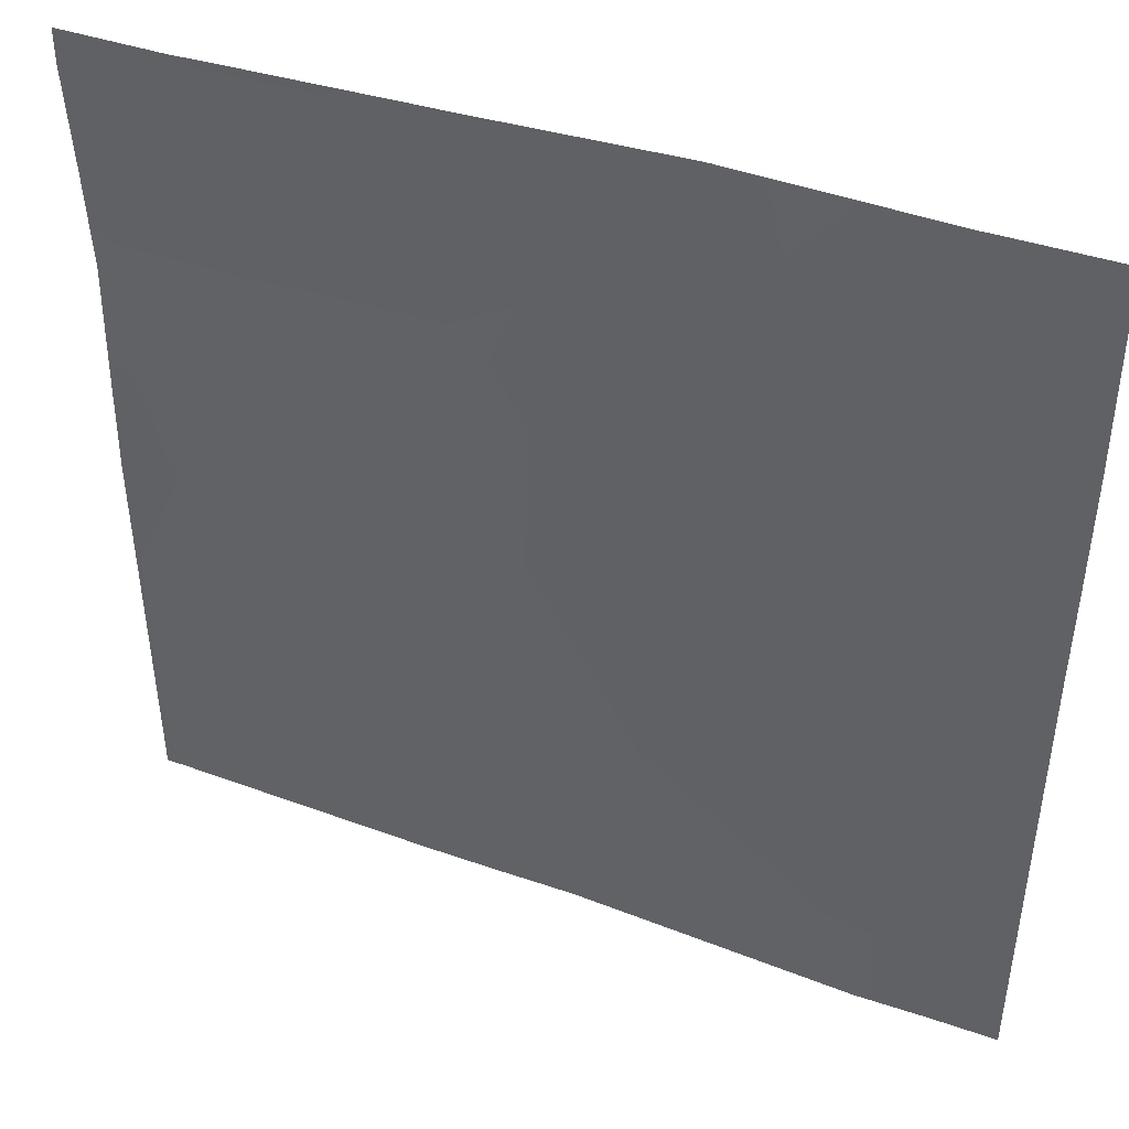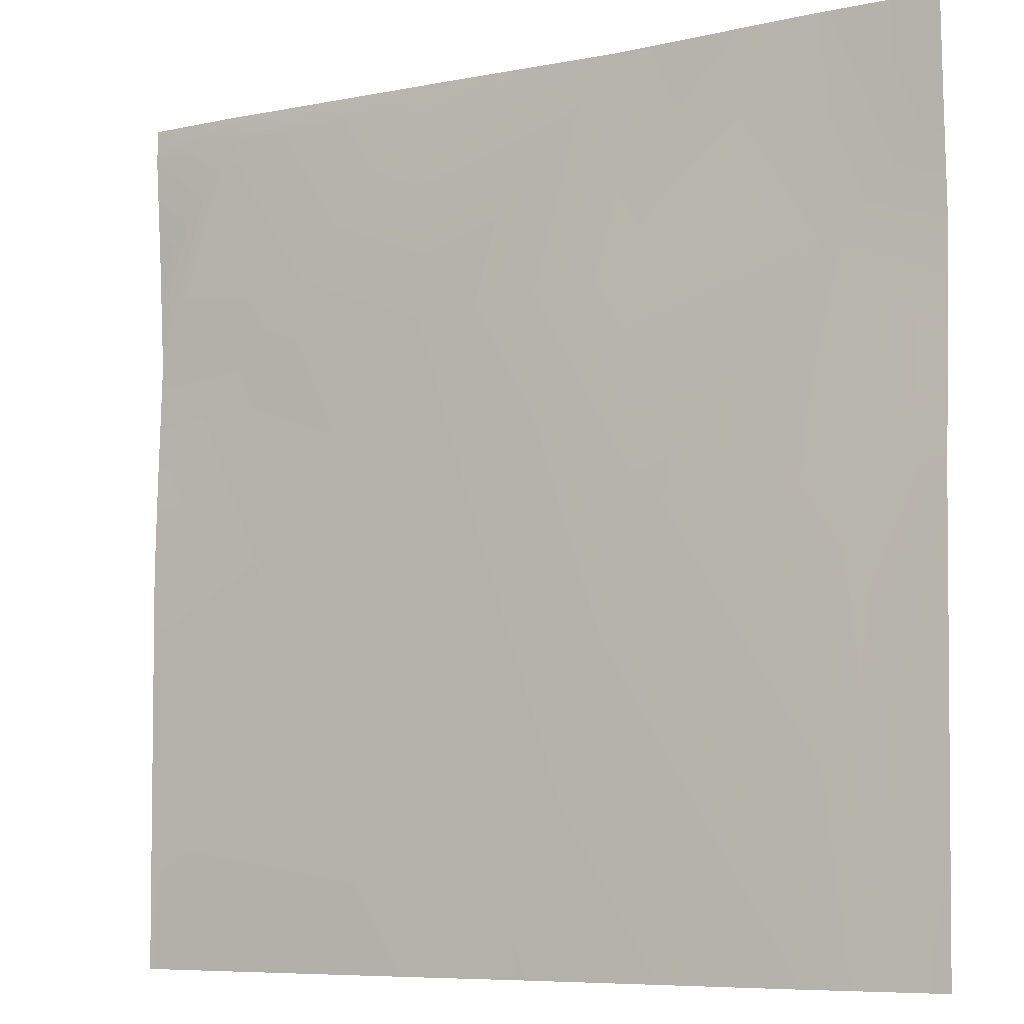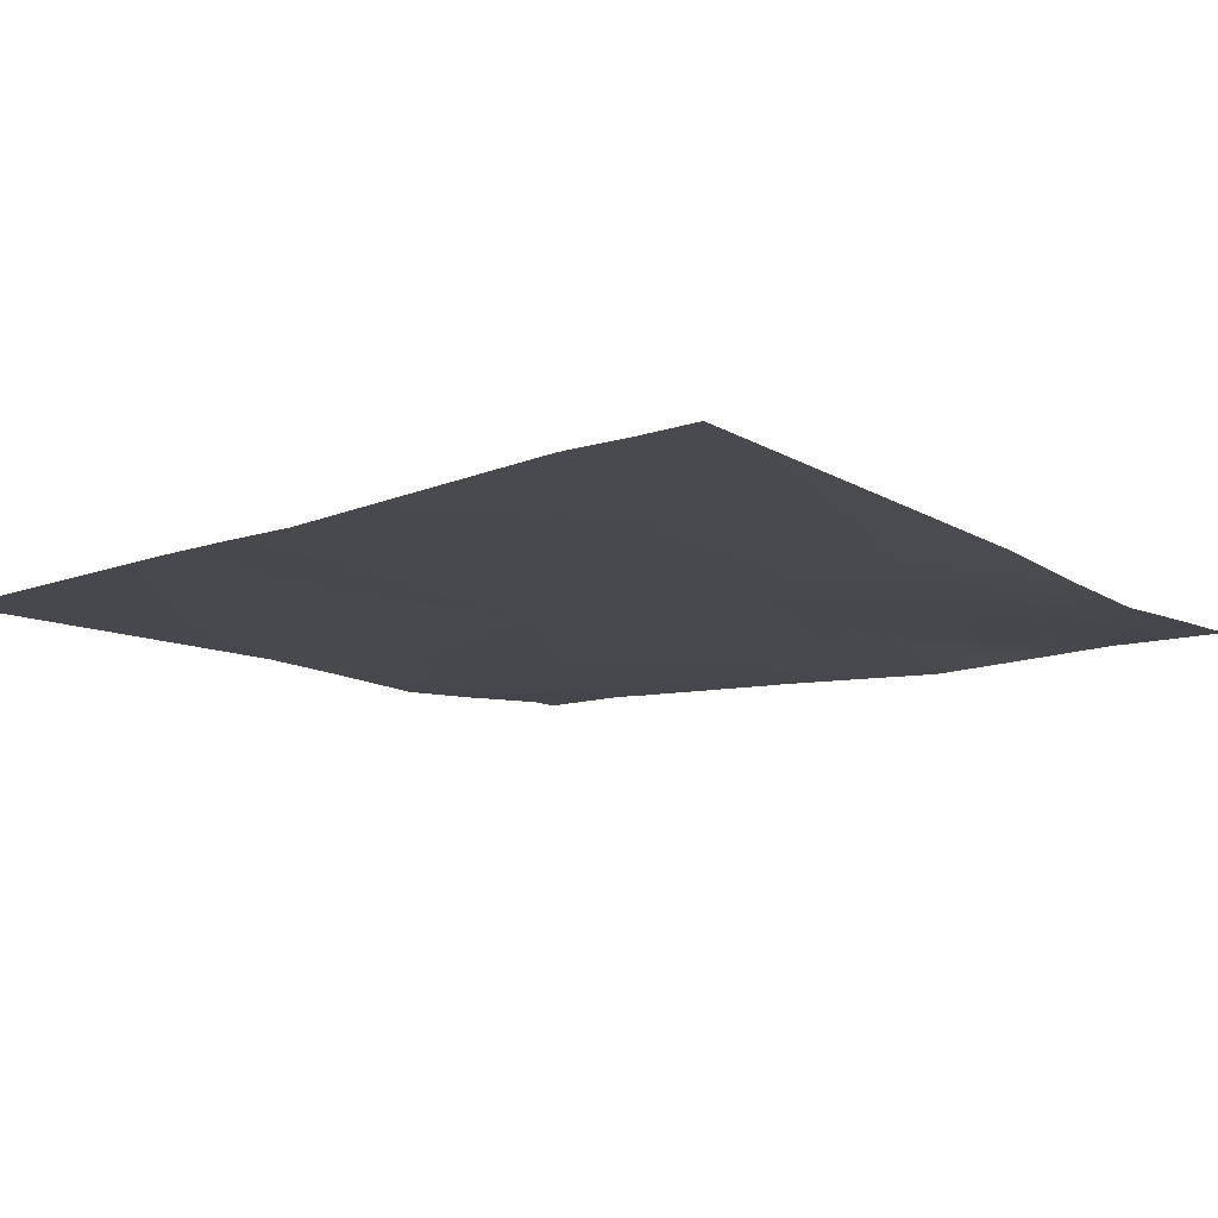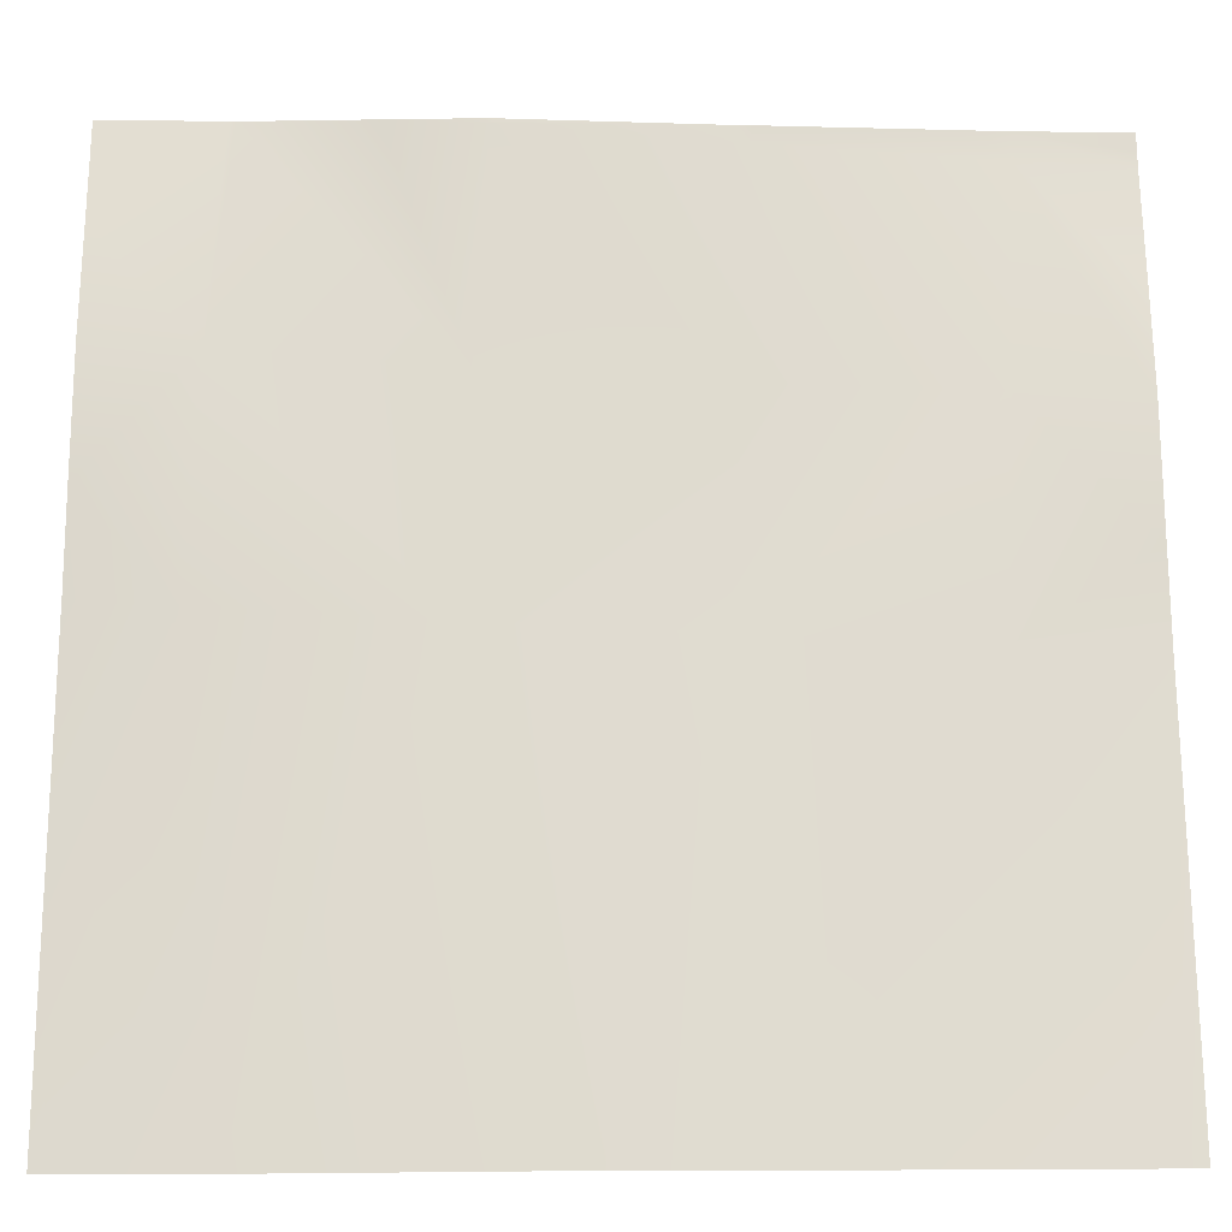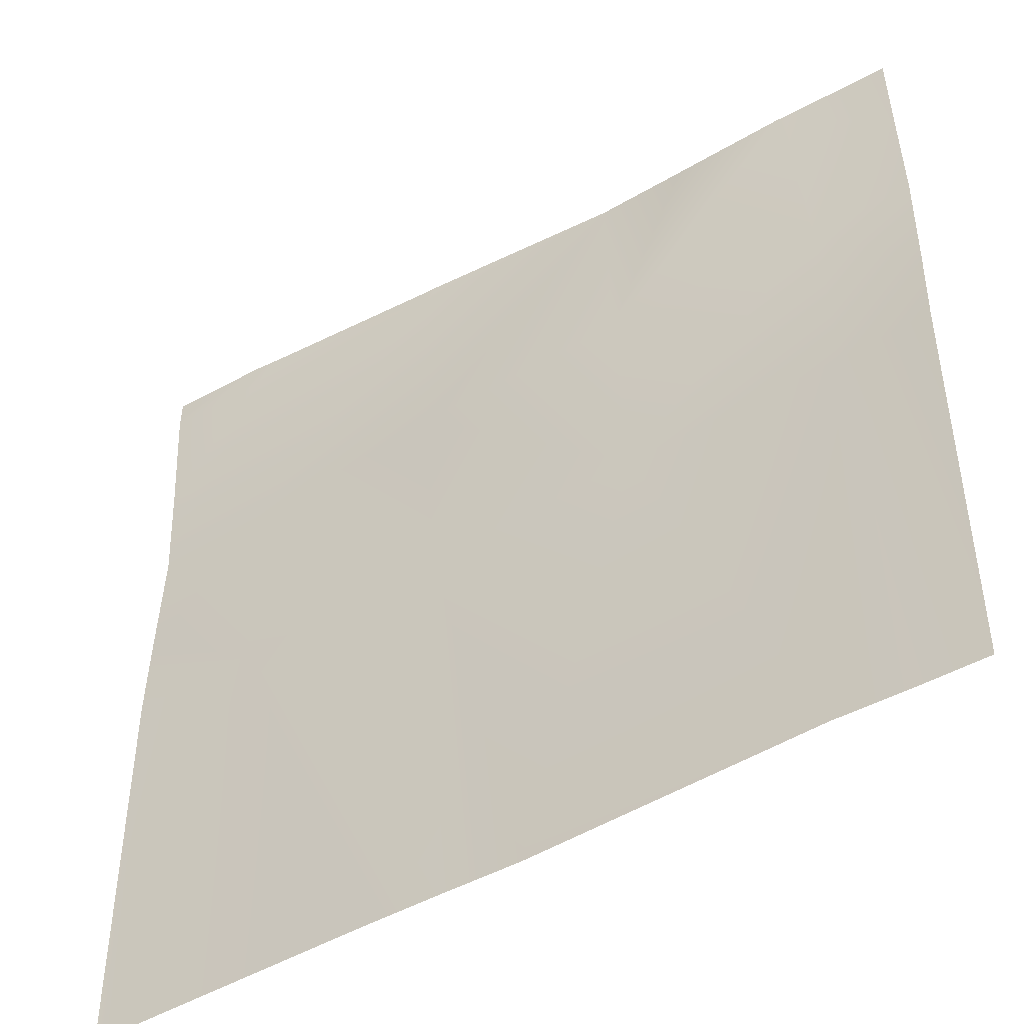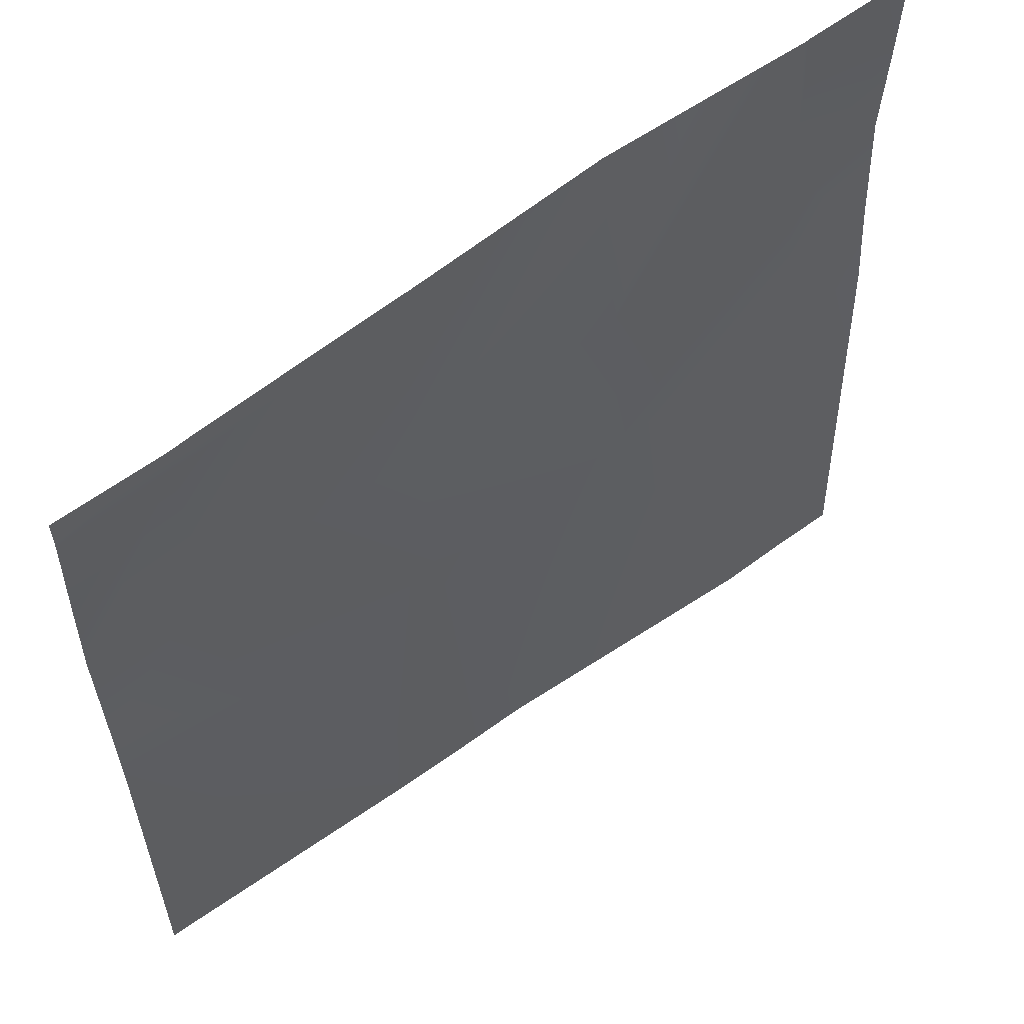
<metadata>
{"format":"obj","ext":"obj","renderer":"f3d","projection":"perspective","resolution":1024,"background":"white","views":[{"elev":43.6,"azim":-158.3,"up":"+Z"},{"elev":-7.8,"azim":-148.8,"up":"+Z"},{"elev":-11.3,"azim":-141.4,"up":"+Y"},{"elev":-20.6,"azim":-0.4,"up":"+Z"},{"elev":-48.6,"azim":-148.6,"up":"+Z"},{"elev":59.6,"azim":142.5,"up":"+Z"}]}
</metadata>
<code>
v -320 6.882 -463.1
v -320 7.168 -455.1
v -312.5 6.996 -463.5
v -320 7.426 -472
v -313.3 7.955 -479.4
v -320 8.024 -479.1
v -309.9 9.335 -512
v -297.4 8.101 -480.3
v -315.1 9.299 -512
v -311.7 7.403 -448
v -320 7.353 -448
v -320 9.361 -512
v -320 9.345 -511.6
v -288.6 8.118 -512
v -265.5 7.766 -482
v -283.1 8.09 -512
v -281.4 8.021 -481.1
v -277.3 7.997 -512
v -257.2 7.336 -512
v -280.6 8.099 -465.2
v -296.5 7.959 -464.3
v -264.6 7.32 -466
v -302.5 7.126 -448
v -296 6.917 -448
v -295.7 6.912 -448.4
v -311.2 7.431 -448
v -280.8 7.65 -448
v -279.8 7.71 -449.2
v -295.7 6.911 -448
v -279.7 7.675 -448
v -265.6 8.228 -448
v -263.8 8.364 -450
v -263.7 8.344 -448
v -256 8.342 -450.5
v -256 8.332 -449.4
v -256 8.318 -448
v -256 7.51 -475.6
v -256 7.698 -482.5
v -256 7.17 -466.5
v -256 7.683 -458.7
v -256 7.386 -507.4
v -256 7.329 -512
f 1 2 3
f 4 5 6
f 4 3 5
f 4 1 3
f 7 5 8
f 7 9 5
f 5 3 8
f 2 10 3
f 2 11 10
f 12 5 9
f 12 13 5
f 13 6 5
f 14 7 8
f 15 16 17
f 15 18 16
f 18 15 19
f 8 20 17
f 17 14 8
f 17 16 14
f 8 3 21
f 17 22 15
f 23 24 25
f 23 21 26
f 23 25 21
f 21 25 20
f 25 27 28
f 25 29 27
f 29 25 24
f 3 26 21
f 3 10 26
f 27 30 28
f 20 28 22
f 31 28 30
f 31 32 28
f 28 32 22
f 33 34 32
f 33 35 34
f 35 33 36
f 33 32 31
f 17 20 22
f 25 28 20
f 8 21 20
f 37 15 22
f 37 38 15
f 39 32 40
f 39 22 32
f 38 19 15
f 38 41 19
f 41 42 19
f 39 37 22
f 34 40 32

</code>
